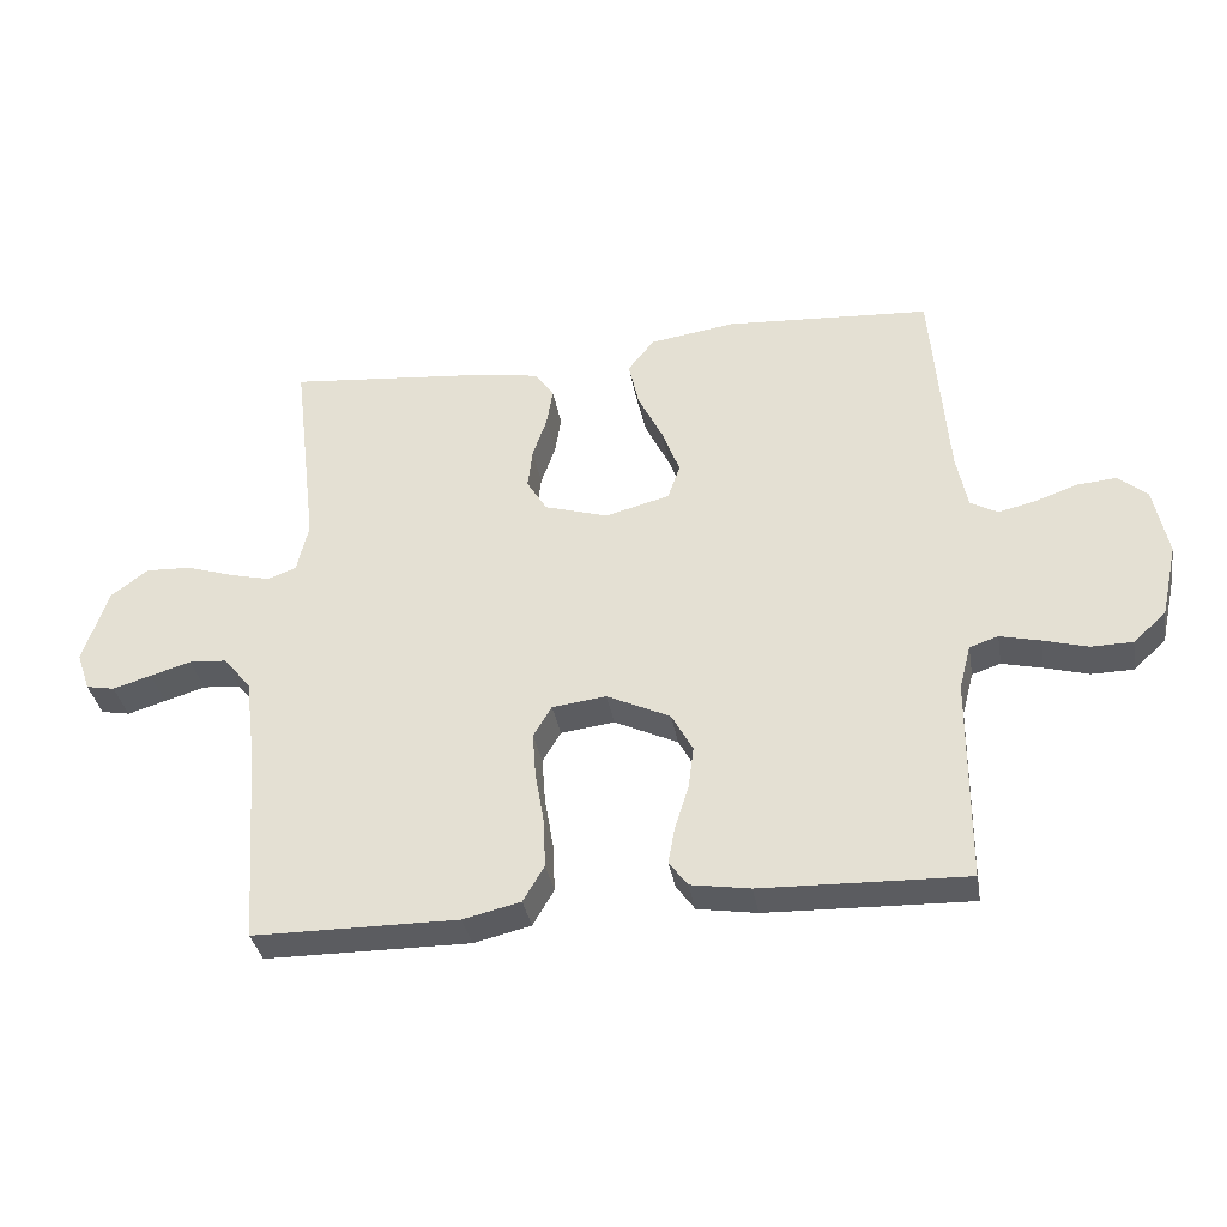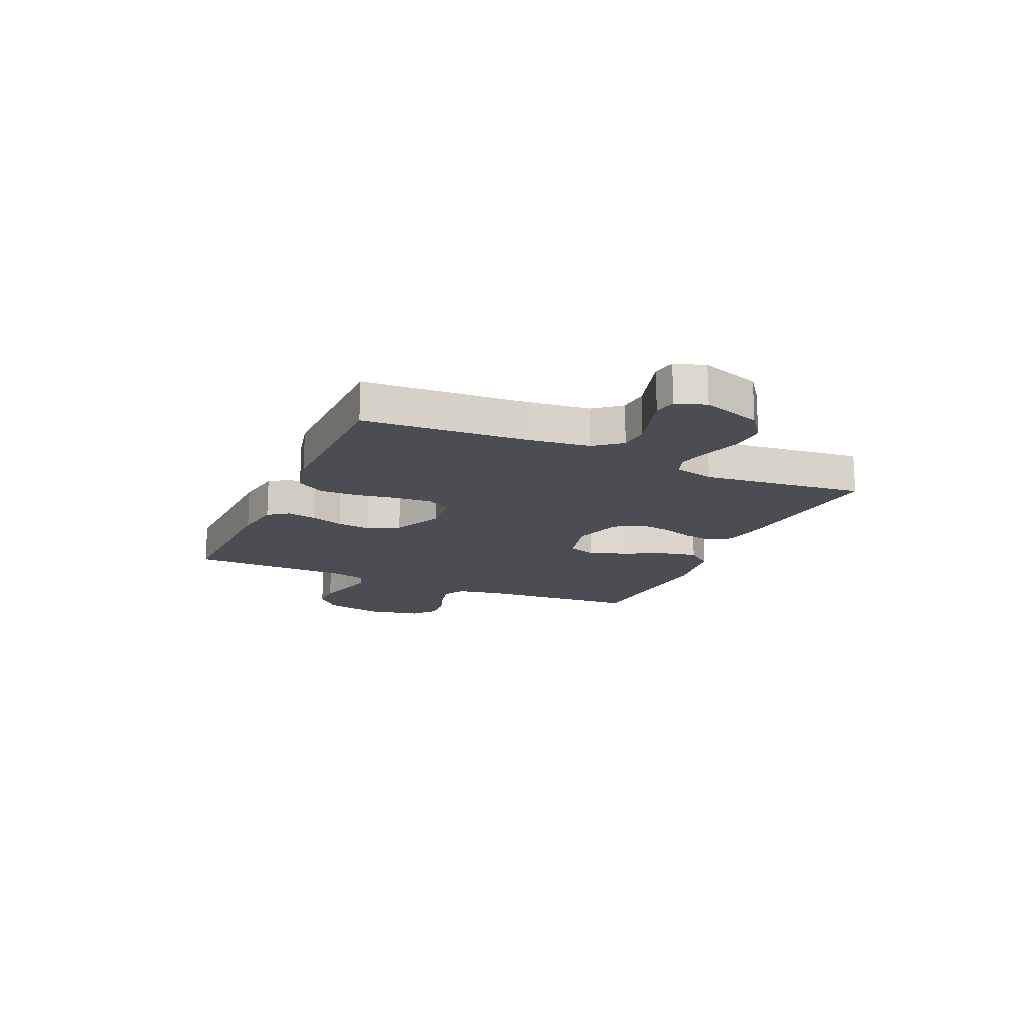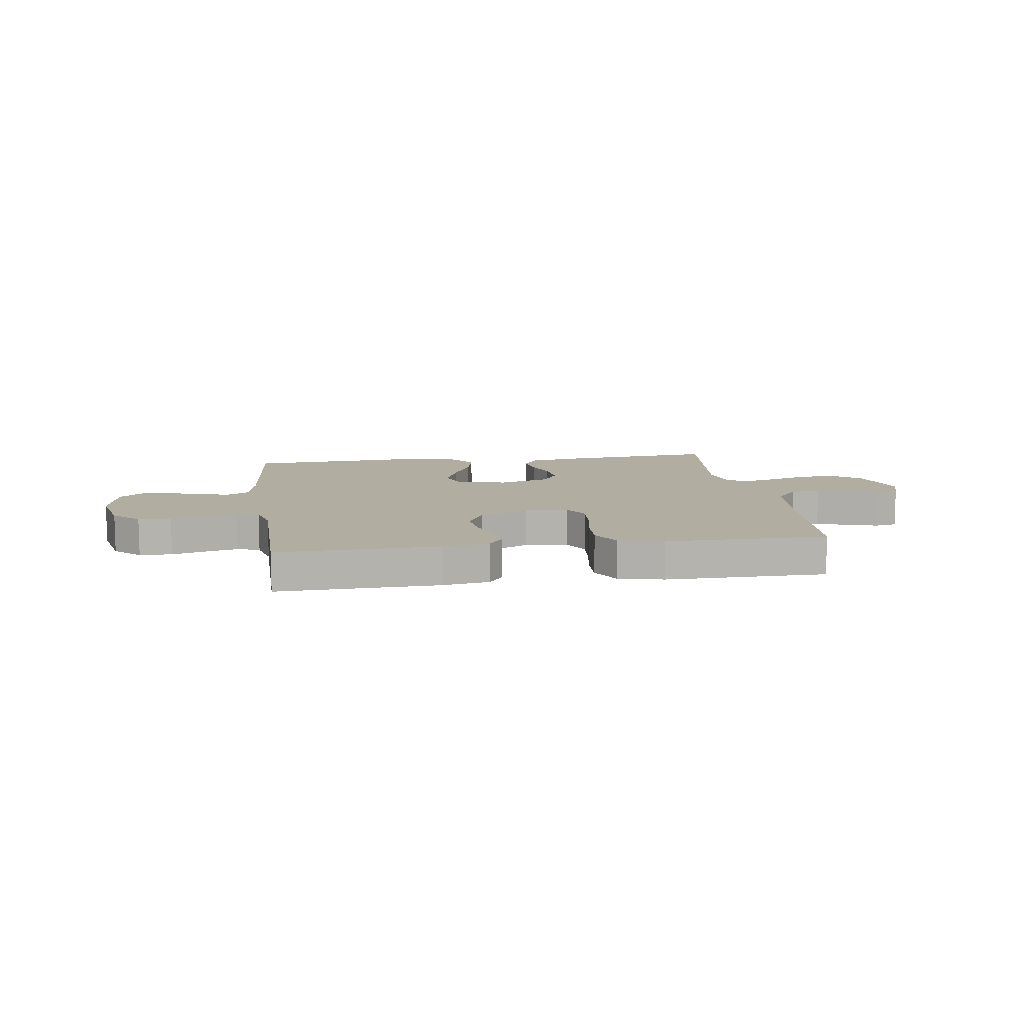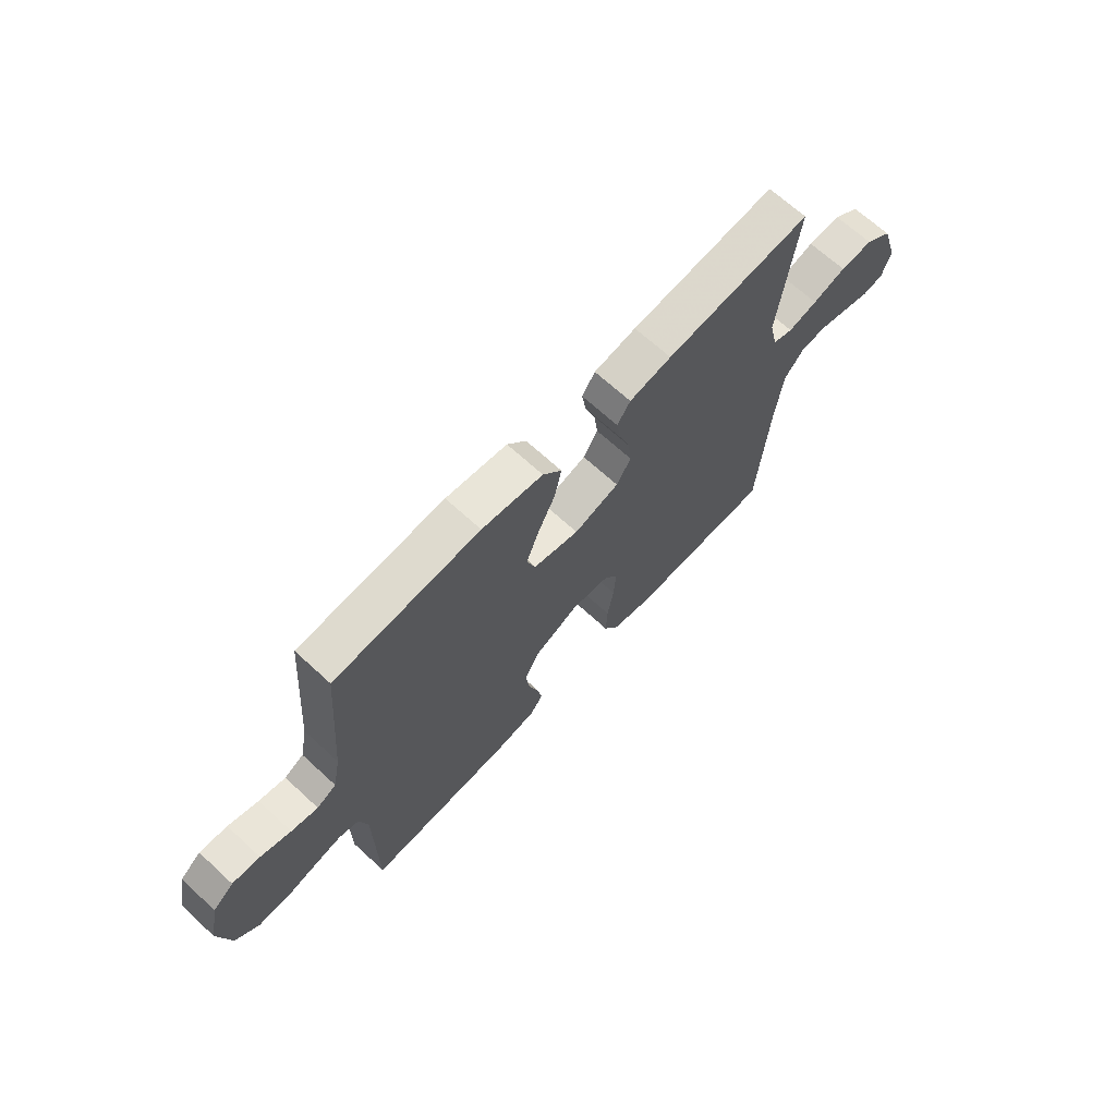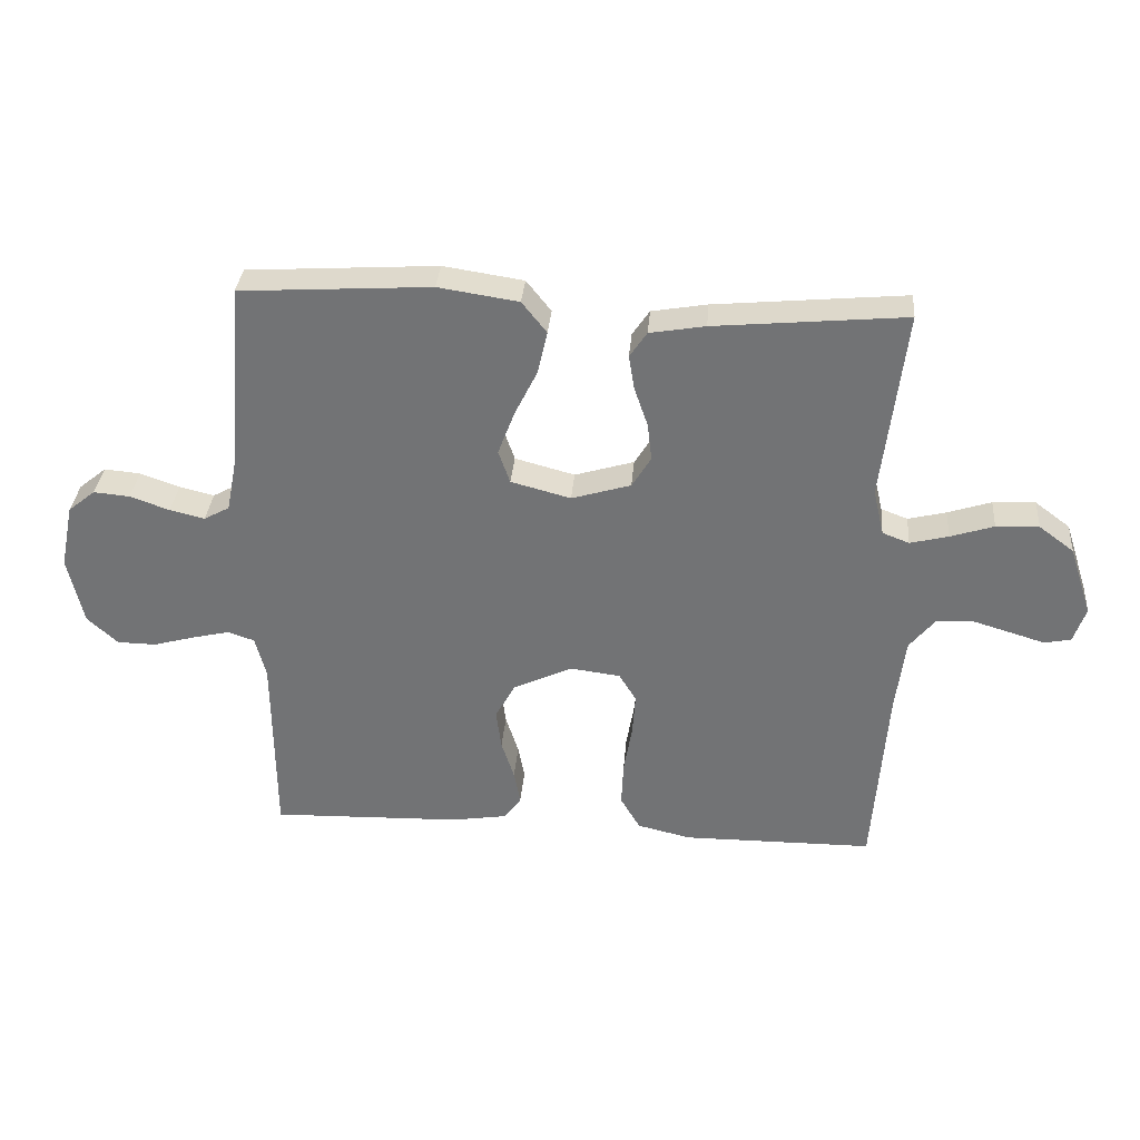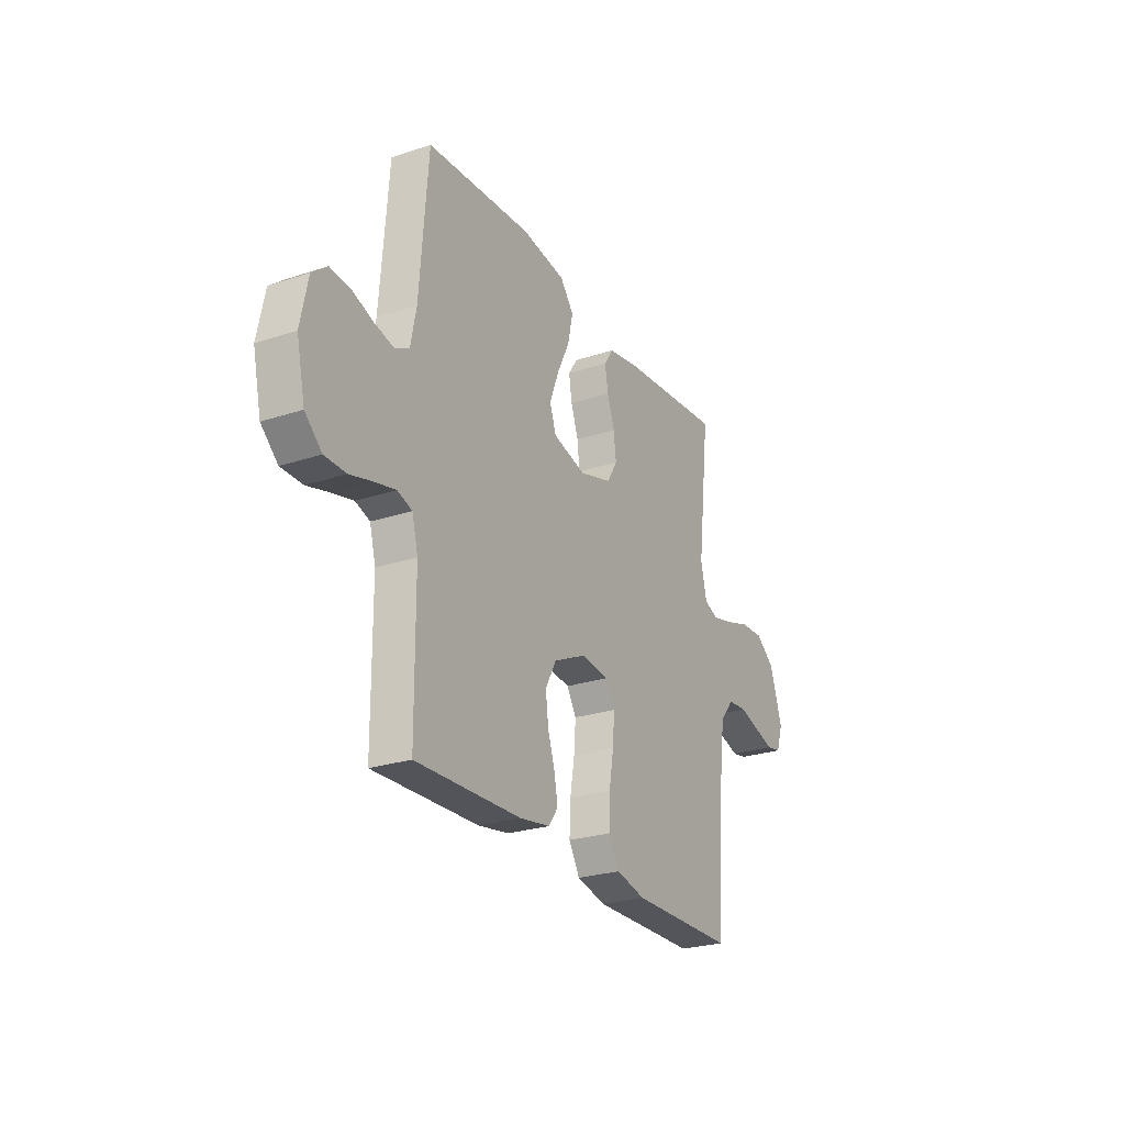
<metadata>
{"format":"obj","ext":"obj","renderer":"f3d","projection":"perspective","resolution":1024,"background":"white","views":[{"elev":-35.1,"azim":9.7,"up":"+Z"},{"elev":-16.4,"azim":-114.1,"up":"+Y"},{"elev":10.5,"azim":171.9,"up":"+Y"},{"elev":67.6,"azim":132.7,"up":"+Z"},{"elev":33.6,"azim":-175.2,"up":"+Z"},{"elev":-25.4,"azim":118.0,"up":"+Z"}]}
</metadata>
<code>
v -0.5 0.07 0.5
v -0.2 0.07 0.472
v -0.113 0.07 0.457
v -0.086 0.07 0.417
v -0.095 0.07 0.362
v -0.116 0.07 0.301
v -0.123 0.07 0.242
v -0.093 0.07 0.193
v 0 0.07 0.165
v 0.094 0.07 0.19
v 0.112 0.07 0.242
v 0.086 0.07 0.311
v 0.05 0.07 0.384
v 0.035 0.07 0.451
v 0.074 0.07 0.5
v 0.2 0.07 0.519
v 0.5 0.07 0.5
v 0.524 0.07 0.2
v 0.54 0.07 0.119
v 0.58 0.07 0.097
v 0.635 0.07 0.11
v 0.697 0.07 0.132
v 0.754 0.07 0.137
v 0.797 0.07 0.102
v 0.818 0.07 0
v 0.794 0.07 -0.108
v 0.746 0.07 -0.152
v 0.685 0.07 -0.153
v 0.62 0.07 -0.135
v 0.561 0.07 -0.121
v 0.519 0.07 -0.135
v 0.502 0.07 -0.2
v 0.5 0.07 -0.5
v 0.2 0.07 -0.491
v 0.113 0.07 -0.477
v 0.086 0.07 -0.44
v 0.096 0.07 -0.386
v 0.116 0.07 -0.324
v 0.124 0.07 -0.261
v 0.093 0.07 -0.204
v 0 0.07 -0.16
v -0.079 0.07 -0.17
v -0.106 0.07 -0.215
v -0.101 0.07 -0.282
v -0.088 0.07 -0.358
v -0.085 0.07 -0.429
v -0.116 0.07 -0.482
v -0.2 0.07 -0.502
v -0.5 0.07 -0.5
v -0.522 0.07 -0.2
v -0.537 0.07 -0.082
v -0.577 0.07 -0.033
v -0.632 0.07 -0.029
v -0.692 0.07 -0.047
v -0.748 0.07 -0.064
v -0.79 0.07 -0.056
v -0.809 0.07 0
v -0.773 0.07 0.11
v -0.718 0.07 0.151
v -0.651 0.07 0.148
v -0.583 0.07 0.126
v -0.523 0.07 0.111
v -0.481 0.07 0.127
v -0.464 0.07 0.2
v -0.5 0 0.5
v -0.2 0 0.472
v -0.113 0 0.457
v -0.086 0 0.417
v -0.095 0 0.362
v -0.116 0 0.301
v -0.123 0 0.242
v -0.093 0 0.193
v 0 0 0.165
v 0.094 0 0.19
v 0.112 0 0.242
v 0.086 0 0.311
v 0.05 0 0.384
v 0.035 0 0.451
v 0.074 0 0.5
v 0.2 0 0.519
v 0.5 0 0.5
v 0.524 0 0.2
v 0.54 0 0.119
v 0.58 0 0.097
v 0.635 0 0.11
v 0.697 0 0.132
v 0.754 0 0.137
v 0.797 0 0.102
v 0.818 0 0
v 0.794 0 -0.108
v 0.746 0 -0.152
v 0.685 0 -0.153
v 0.62 0 -0.135
v 0.561 0 -0.121
v 0.519 0 -0.135
v 0.502 0 -0.2
v 0.5 0 -0.5
v 0.2 0 -0.491
v 0.113 0 -0.477
v 0.086 0 -0.44
v 0.096 0 -0.386
v 0.116 0 -0.324
v 0.124 0 -0.261
v 0.093 0 -0.204
v 0 0 -0.16
v -0.079 0 -0.17
v -0.106 0 -0.215
v -0.101 0 -0.282
v -0.088 0 -0.358
v -0.085 0 -0.429
v -0.116 0 -0.482
v -0.2 0 -0.502
v -0.5 0 -0.5
v -0.522 0 -0.2
v -0.537 0 -0.082
v -0.577 0 -0.033
v -0.632 0 -0.029
v -0.692 0 -0.047
v -0.748 0 -0.064
v -0.79 0 -0.056
v -0.809 0 0
v -0.773 0 0.11
v -0.718 0 0.151
v -0.651 0 0.148
v -0.583 0 0.126
v -0.523 0 0.111
v -0.481 0 0.127
v -0.464 0 0.2
f 58 59 60 61
f 58 61 62
f 57 58 62
f 54 55 56 57
f 53 54 57 62
f 52 53 62 63
f 47 48 49 50
f 47 50 51
f 44 45 46 47
f 43 44 47 51
f 42 43 51 52
f 35 36 37 38
f 35 38 39
f 32 33 34 35
f 31 32 35 39
f 30 31 39 40
f 26 27 28 29
f 26 29 30
f 25 26 30
f 21 22 23 24
f 20 21 24 25
f 15 16 17 18
f 15 18 19
f 12 13 14 15
f 11 12 15 19
f 10 11 19 20
f 3 4 5 6
f 3 6 7
f 64 1 2 3
f 63 64 3 7
f 41 42 52 63
f 9 10 20 25
f 9 25 30 40
f 41 63 7 8
f 8 9 40 41
f 125 124 123 122
f 126 125 122
f 126 122 121
f 121 120 119 118
f 126 121 118 117
f 127 126 117 116
f 114 113 112 111
f 115 114 111
f 111 110 109 108
f 115 111 108 107
f 116 115 107 106
f 102 101 100 99
f 103 102 99
f 99 98 97 96
f 103 99 96 95
f 104 103 95 94
f 93 92 91 90
f 94 93 90
f 94 90 89
f 88 87 86 85
f 89 88 85 84
f 82 81 80 79
f 83 82 79
f 79 78 77 76
f 83 79 76 75
f 84 83 75 74
f 70 69 68 67
f 71 70 67
f 67 66 65 128
f 71 67 128 127
f 127 116 106 105
f 89 84 74 73
f 104 94 89 73
f 72 71 127 105
f 105 104 73 72
f 1 65 66 2
f 2 66 67 3
f 3 67 68 4
f 4 68 69 5
f 5 69 70 6
f 6 70 71 7
f 7 71 72 8
f 8 72 73 9
f 9 73 74 10
f 10 74 75 11
f 11 75 76 12
f 12 76 77 13
f 13 77 78 14
f 14 78 79 15
f 15 79 80 16
f 16 80 81 17
f 17 81 82 18
f 18 82 83 19
f 19 83 84 20
f 20 84 85 21
f 21 85 86 22
f 22 86 87 23
f 23 87 88 24
f 24 88 89 25
f 25 89 90 26
f 26 90 91 27
f 27 91 92 28
f 28 92 93 29
f 29 93 94 30
f 30 94 95 31
f 31 95 96 32
f 32 96 97 33
f 33 97 98 34
f 34 98 99 35
f 35 99 100 36
f 36 100 101 37
f 37 101 102 38
f 38 102 103 39
f 39 103 104 40
f 40 104 105 41
f 41 105 106 42
f 42 106 107 43
f 43 107 108 44
f 44 108 109 45
f 45 109 110 46
f 46 110 111 47
f 47 111 112 48
f 48 112 113 49
f 49 113 114 50
f 50 114 115 51
f 51 115 116 52
f 52 116 117 53
f 53 117 118 54
f 54 118 119 55
f 55 119 120 56
f 56 120 121 57
f 57 121 122 58
f 58 122 123 59
f 59 123 124 60
f 60 124 125 61
f 61 125 126 62
f 62 126 127 63
f 63 127 128 64
f 64 128 65 1

</code>
